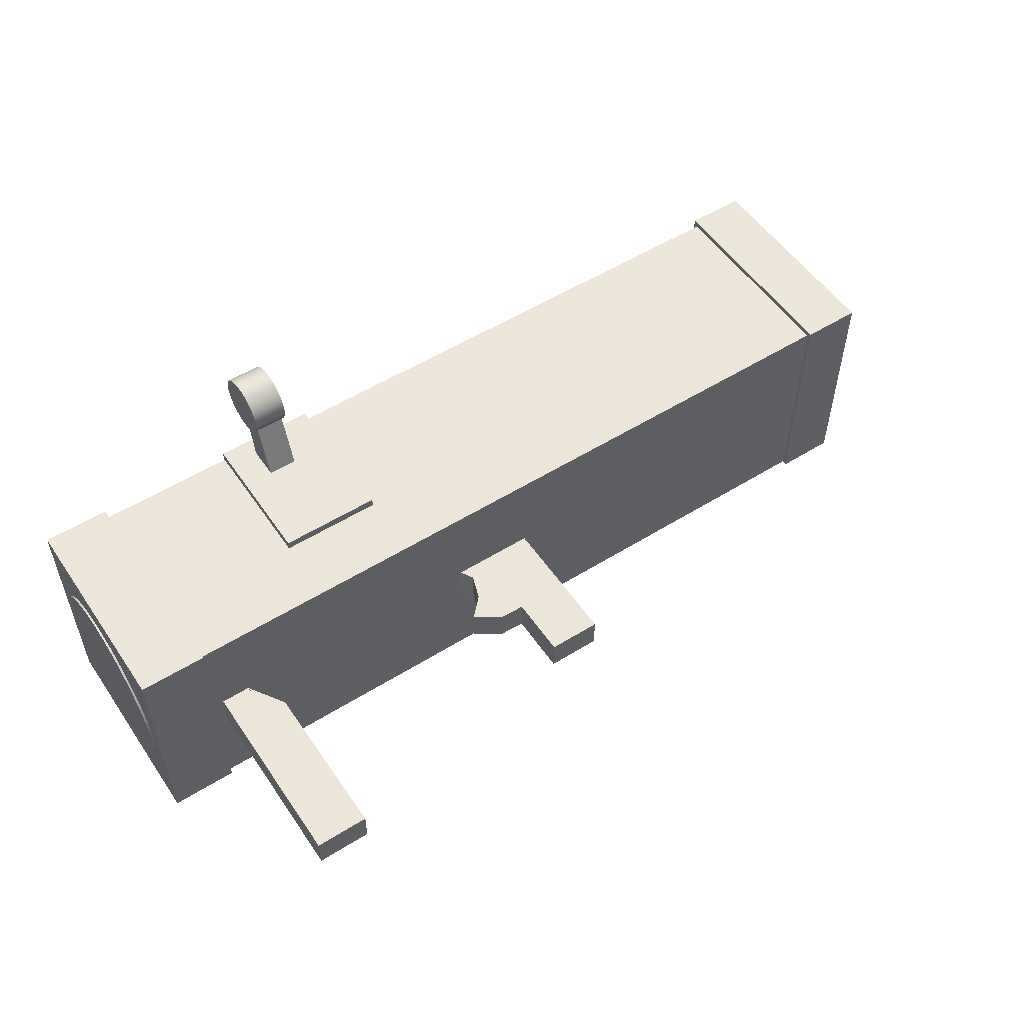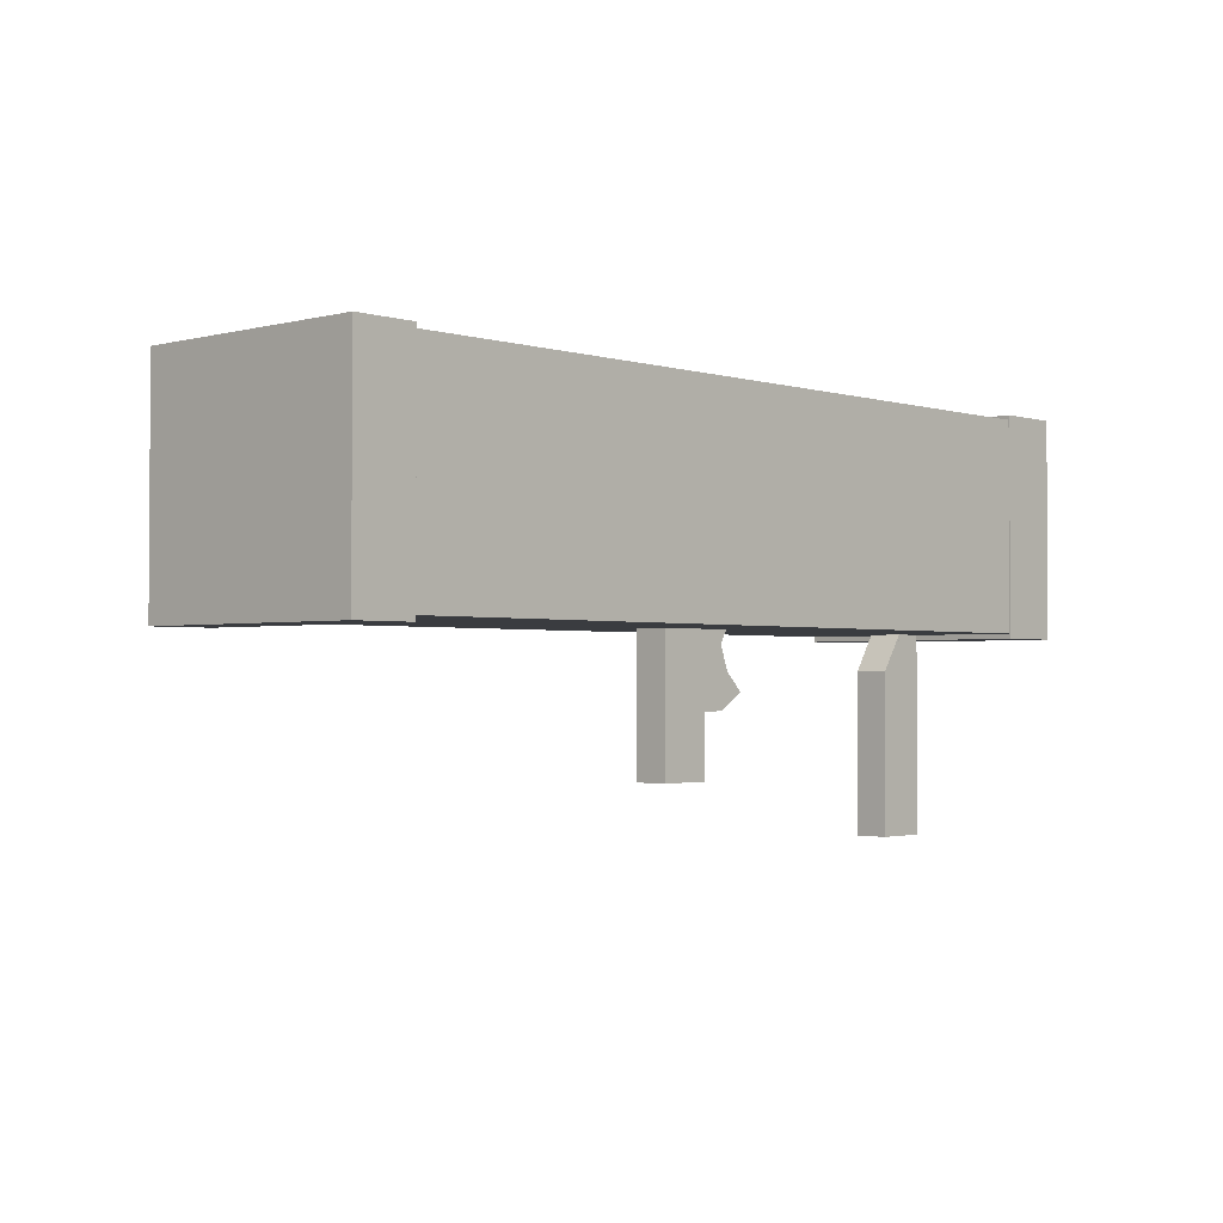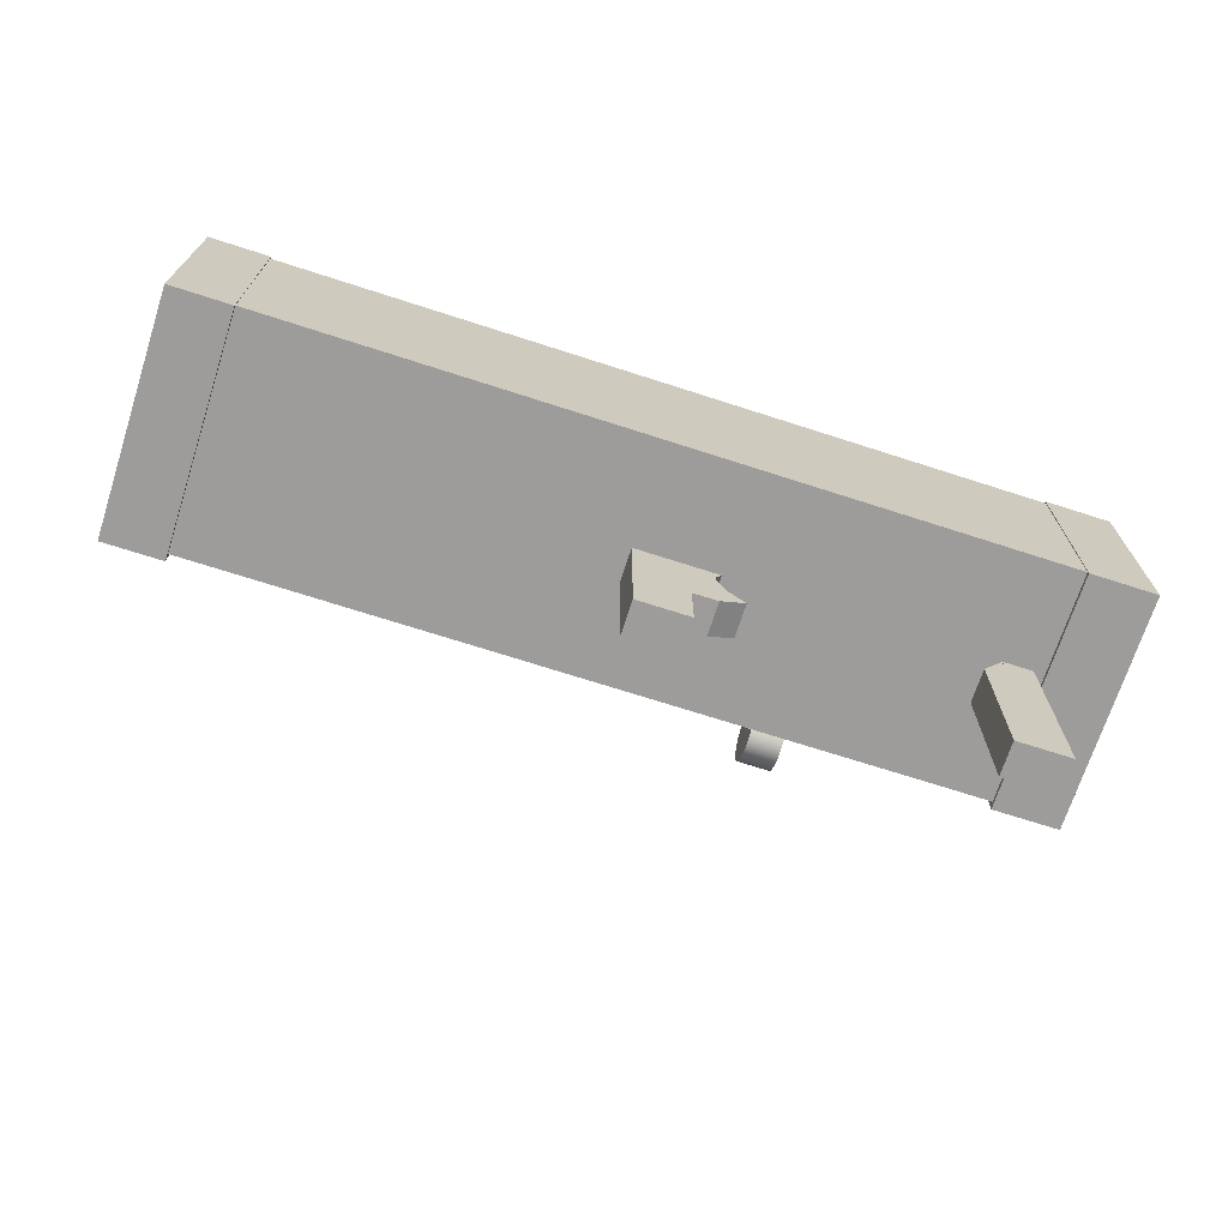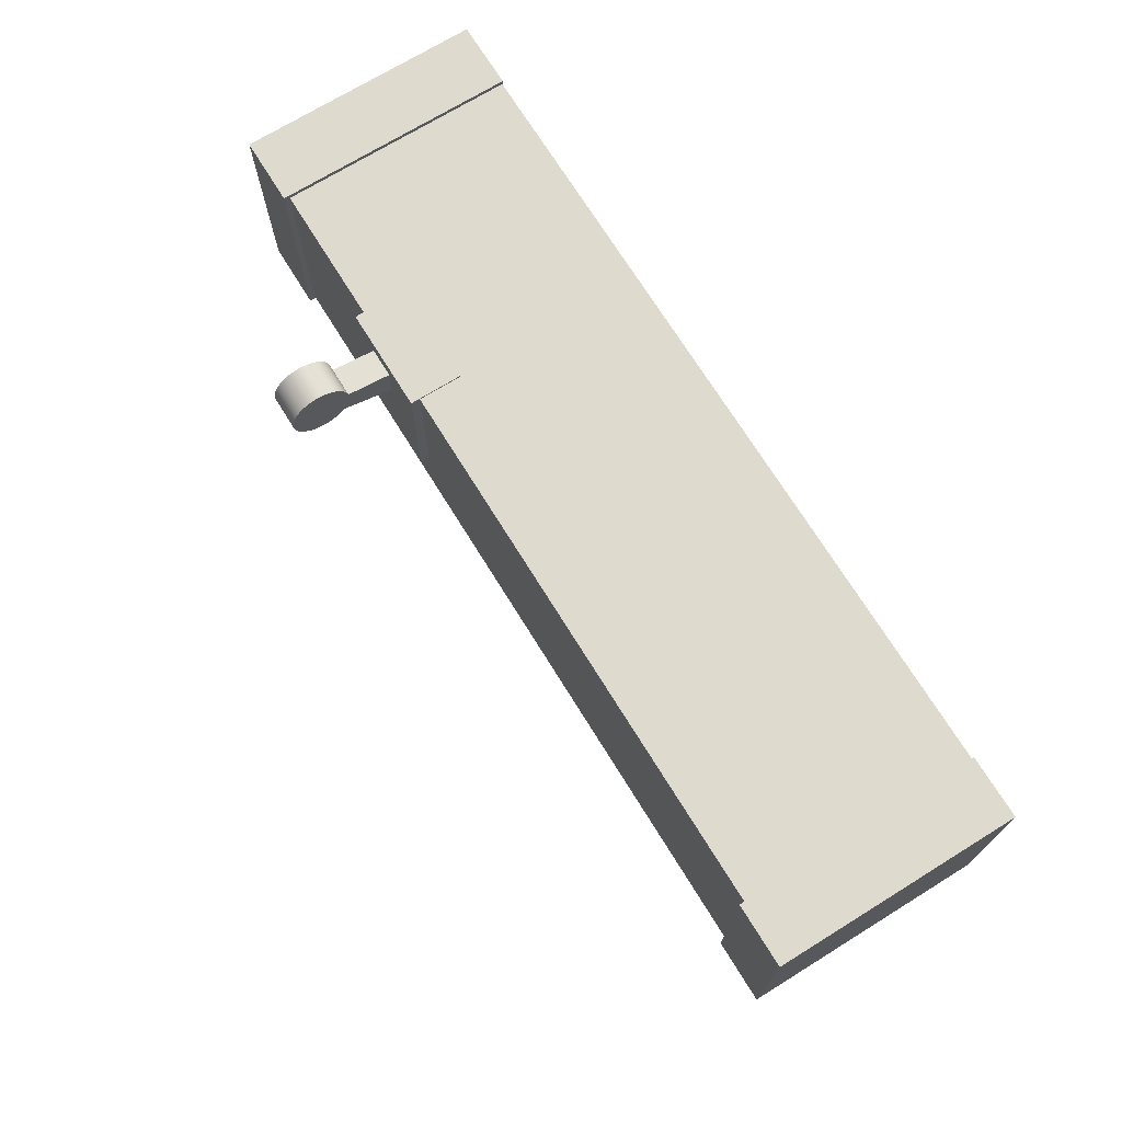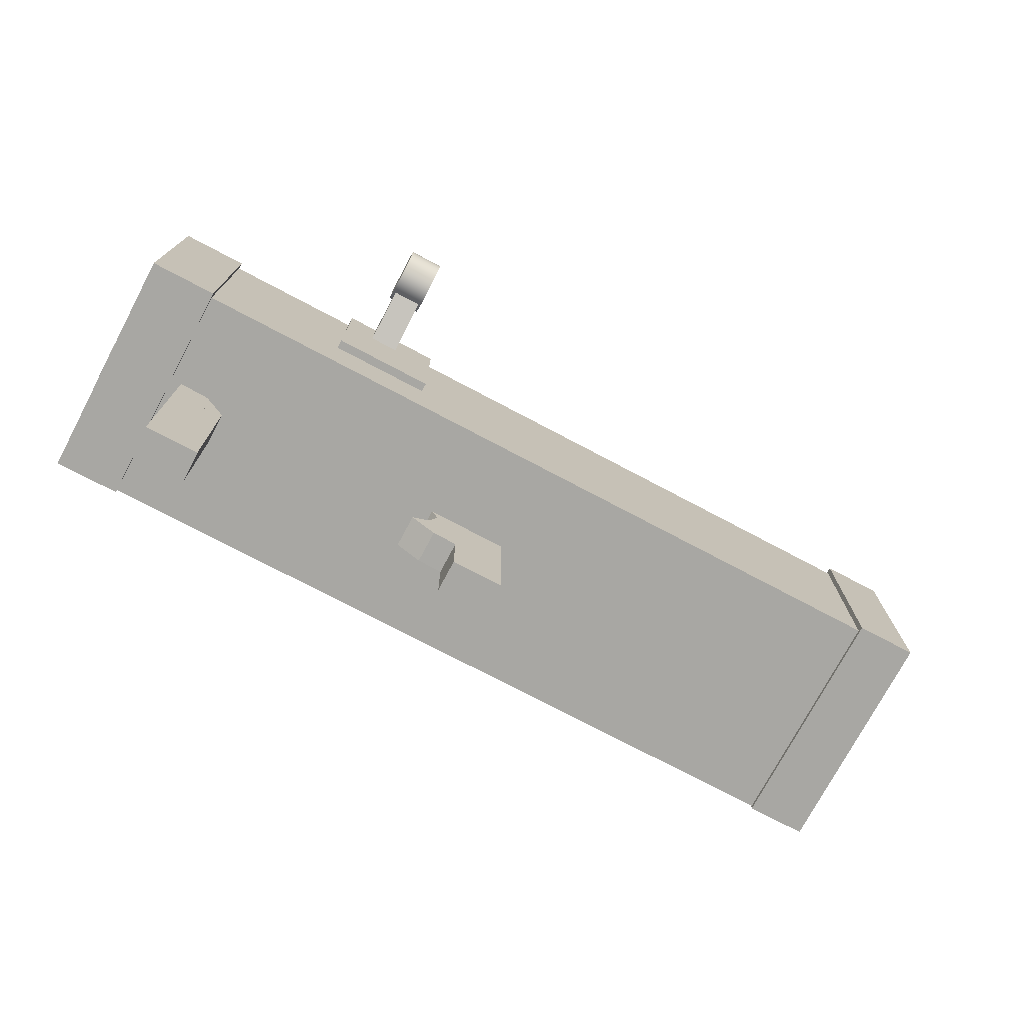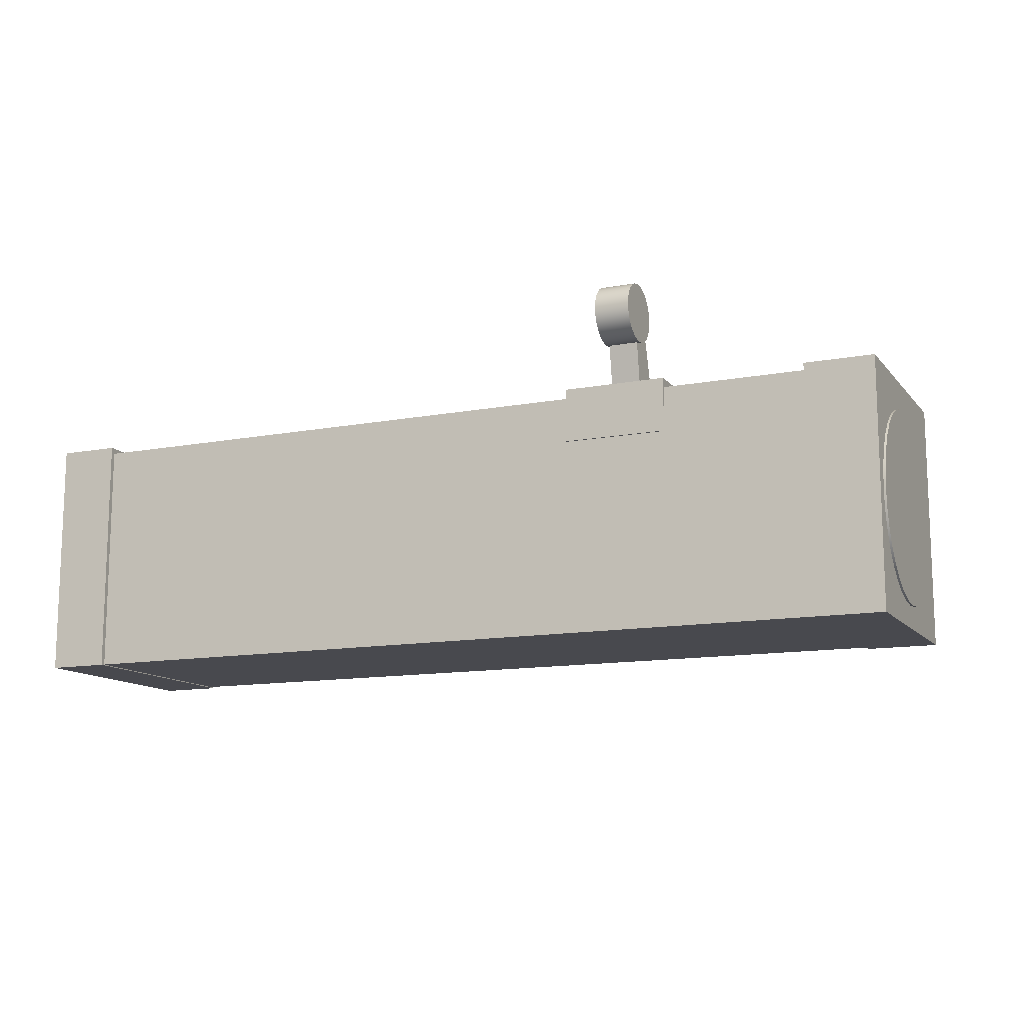
<metadata>
{"format":"obj","ext":"obj","renderer":"f3d","projection":"perspective","resolution":1024,"background":"white","views":[{"elev":53.7,"azim":-33.6,"up":"+Z"},{"elev":-1.9,"azim":132.9,"up":"+Y"},{"elev":-70.3,"azim":162.1,"up":"+Y"},{"elev":71.3,"azim":58.3,"up":"+Y"},{"elev":-74.5,"azim":-27.9,"up":"+Y"},{"elev":-12.6,"azim":-156.1,"up":"+Z"}]}
</metadata>
<code>
o RocketLauncher
v -0.5886 0.3547 0.09255
v -0.5934 0.3547 0.09255
v -0.5886 0.3365 0.09076
v -0.5934 0.3365 0.09076
v -0.5886 0.3189 0.08545
v -0.5934 0.3189 0.08545
v -0.5886 0.3028 0.07682
v -0.5934 0.3028 0.07682
v -0.5886 0.2887 0.06521
v -0.5934 0.2887 0.06521
v -0.5886 0.2771 0.05107
v -0.5934 0.2771 0.05107
v -0.5886 0.2684 0.03493
v -0.5934 0.2684 0.03493
v -0.5886 0.2631 0.01742
v -0.5934 0.2631 0.01742
v -0.5886 0.2613 -0.000787
v -0.5934 0.2613 -0.000787
v -0.5886 0.2631 -0.019
v -0.5934 0.2631 -0.019
v -0.5886 0.2684 -0.03651
v -0.5934 0.2684 -0.03651
v -0.5886 0.2771 -0.05264
v -0.5934 0.2771 -0.05264
v -0.5886 0.2887 -0.06679
v -0.5934 0.2887 -0.06679
v -0.5886 0.3028 -0.0784
v -0.5934 0.3028 -0.0784
v -0.5886 0.3189 -0.08702
v -0.5934 0.3189 -0.08702
v -0.5886 0.3365 -0.09234
v -0.5934 0.3365 -0.09234
v -0.5886 0.3547 -0.09413
v -0.5934 0.3547 -0.09413
v -0.5886 0.3729 -0.09234
v -0.5934 0.3729 -0.09234
v -0.5886 0.3904 -0.08702
v -0.5934 0.3904 -0.08702
v -0.5886 0.4065 -0.0784
v -0.5934 0.4065 -0.0784
v -0.5886 0.4207 -0.06679
v -0.5934 0.4207 -0.06679
v -0.5886 0.4323 -0.05264
v -0.5934 0.4323 -0.05264
v -0.5886 0.4409 -0.03651
v -0.5934 0.4409 -0.03651
v -0.5886 0.4462 -0.019
v -0.5934 0.4462 -0.019
v -0.5886 0.448 -0.000787
v -0.5934 0.448 -0.000787
v -0.5886 0.4462 0.01742
v -0.5934 0.4462 0.01742
v -0.5886 0.4409 0.03493
v -0.5934 0.4409 0.03493
v -0.5886 0.4323 0.05107
v -0.5934 0.4323 0.05107
v -0.5886 0.4207 0.06521
v -0.5934 0.4207 0.06521
v -0.5886 0.4065 0.07682
v -0.5934 0.4065 0.07682
v -0.5886 0.3904 0.08545
v -0.5934 0.3904 0.08545
v -0.5886 0.3729 0.09076
v -0.5934 0.3729 0.09076
v 0.3015 0.2497 -0.115
v 0.3015 0.4552 -0.115
v 0.3015 0.2497 0.115
v 0.3015 0.4552 0.115
v -0.5289 0.2497 -0.115
v -0.5289 0.4552 -0.115
v -0.5289 0.2497 0.115
v -0.5289 0.4552 0.115
v -0.1398 0.115 -0.01426
v -0.1398 0.2499 -0.01426
v -0.1398 0.115 0.01901
v -0.1398 0.2499 0.01901
v -0.1922 0.115 -0.01426
v -0.1922 0.2499 -0.01426
v -0.1922 0.115 0.01901
v -0.1922 0.2499 0.01901
v -0.217 0.1773 -0.01426
v -0.1895 0.1762 -0.01426
v -0.217 0.1773 0.01901
v -0.1895 0.1762 0.01901
v -0.2423 0.1939 -0.01426
v -0.2234 0.2129 -0.01426
v -0.2423 0.1939 0.01901
v -0.2234 0.2129 0.01901
v -0.2237 0.2126 -0.01426
v -0.1918 0.1778 -0.01426
v -0.2237 0.2126 0.01901
v -0.1918 0.1778 0.01901
v -0.2152 0.237 -0.01426
v -0.192 0.2372 -0.01426
v -0.2152 0.237 0.01901
v -0.192 0.2372 0.01901
v -0.215 0.2366 -0.01426
v -0.1892 0.2369 -0.01426
v -0.215 0.2366 0.01901
v -0.1892 0.2369 0.01901
v -0.2226 0.2499 -0.01426
v -0.1895 0.2501 -0.01426
v -0.2226 0.2499 0.01901
v -0.1895 0.2501 0.01901
v -0.4615 0.05368 -0.01426
v -0.4847 0.2496 -0.01426
v -0.4615 0.05368 0.01901
v -0.4847 0.2496 0.01901
v -0.5139 0.05368 -0.01426
v -0.5139 0.2496 -0.01426
v -0.5139 0.05368 0.01901
v -0.5139 0.2496 0.01901
v -0.4607 0.05368 -0.01426
v -0.4613 0.2134 -0.01426
v -0.4607 0.05368 0.01901
v -0.4613 0.2134 0.01901
v -0.4641 0.05368 -0.01426
v -0.4845 0.2496 -0.01426
v -0.4641 0.05368 0.01901
v -0.4845 0.2496 0.01901
v -0.5248 0.2448 -0.1158
v -0.525 0.4598 -0.1158
v -0.5248 0.2448 0.1205
v -0.525 0.4598 0.1205
v -0.5914 0.2448 -0.1158
v -0.5914 0.4598 -0.1158
v -0.5914 0.2448 0.1205
v -0.5914 0.4598 0.1205
v -0.2868 0.3166 0.07196
v -0.2875 0.4567 0.07196
v -0.2868 0.3166 0.1238
v -0.2875 0.4567 0.1238
v -0.3875 0.3166 0.07196
v -0.3875 0.4567 0.07196
v -0.3875 0.3166 0.1238
v -0.3875 0.4567 0.1238
v -0.3577 0.4381 0.1191
v -0.3577 0.4467 0.1759
v -0.3293 0.4381 0.1191
v -0.3293 0.4467 0.1759
v -0.3577 0.4051 0.1212
v -0.3577 0.4246 0.1856
v -0.3293 0.4051 0.1212
v -0.3293 0.4246 0.1856
v -0.3269 0.4471 0.2238
v -0.3607 0.4471 0.2238
v -0.3269 0.4413 0.2232
v -0.3607 0.4413 0.2232
v -0.3269 0.4356 0.2216
v -0.3607 0.4356 0.2216
v -0.3269 0.4304 0.2189
v -0.3607 0.4304 0.2189
v -0.3269 0.4258 0.2154
v -0.3607 0.4258 0.2154
v -0.3269 0.4221 0.211
v -0.3607 0.4221 0.211
v -0.3269 0.4193 0.206
v -0.3607 0.4193 0.206
v -0.3269 0.4176 0.2006
v -0.3607 0.4176 0.2006
v -0.3269 0.417 0.195
v -0.3607 0.417 0.195
v -0.3269 0.4176 0.1894
v -0.3607 0.4176 0.1894
v -0.3269 0.4193 0.184
v -0.3607 0.4193 0.184
v -0.3269 0.4221 0.179
v -0.3607 0.4221 0.179
v -0.3269 0.4258 0.1747
v -0.3607 0.4258 0.1747
v -0.3269 0.4304 0.1711
v -0.3607 0.4304 0.1711
v -0.3269 0.4356 0.1684
v -0.3607 0.4356 0.1684
v -0.3269 0.4413 0.1668
v -0.3607 0.4413 0.1668
v -0.3269 0.4471 0.1662
v -0.3607 0.4471 0.1662
v -0.3269 0.453 0.1668
v -0.3607 0.453 0.1668
v -0.3269 0.4586 0.1684
v -0.3607 0.4586 0.1684
v -0.3269 0.4638 0.1711
v -0.3607 0.4638 0.1711
v -0.3269 0.4684 0.1747
v -0.3607 0.4684 0.1747
v -0.3269 0.4721 0.179
v -0.3607 0.4721 0.179
v -0.3269 0.4749 0.184
v -0.3607 0.4749 0.184
v -0.3269 0.4766 0.1894
v -0.3607 0.4766 0.1894
v -0.3269 0.4772 0.195
v -0.3607 0.4772 0.195
v -0.3269 0.4766 0.2006
v -0.3607 0.4766 0.2006
v -0.3269 0.4749 0.206
v -0.3607 0.4749 0.206
v -0.3269 0.4721 0.211
v -0.3607 0.4721 0.211
v -0.3269 0.4684 0.2154
v -0.3607 0.4684 0.2154
v -0.3269 0.4638 0.2189
v -0.3607 0.4638 0.2189
v -0.3269 0.4586 0.2216
v -0.3607 0.4586 0.2216
v -0.3269 0.453 0.2232
v -0.3607 0.453 0.2232
v 0.3021 0.2448 -0.1158
v 0.3018 0.4598 -0.1158
v 0.3021 0.2448 0.1205
v 0.3018 0.4598 0.1205
v 0.2418 0.2448 -0.1158
v 0.2418 0.4598 -0.1158
v 0.2418 0.2448 0.1205
v 0.2418 0.4598 0.1205
f 1 2 4 3
f 3 4 6 5
f 5 6 8 7
f 7 8 10 9
f 9 10 12 11
f 11 12 14 13
f 13 14 16 15
f 15 16 18 17
f 17 18 20 19
f 19 20 22 21
f 21 22 24 23
f 23 24 26 25
f 25 26 28 27
f 27 28 30 29
f 29 30 32 31
f 31 32 34 33
f 33 34 36 35
f 35 36 38 37
f 37 38 40 39
f 39 40 42 41
f 41 42 44 43
f 43 44 46 45
f 45 46 48 47
f 47 48 50 49
f 49 50 52 51
f 51 52 54 53
f 53 54 56 55
f 55 56 58 57
f 57 58 60 59
f 59 60 62 61
f 4 2 64 62 60 58 56 54 52 50 48 46 44 42 40 38 36 34 32 30 28 26 24 22 20 18 16 14 12 10 8 6
f 61 62 64 63
f 63 64 2 1
f 1 3 5 7 9 11 13 15 17 19 21 23 25 27 29 31 33 35 37 39 41 43 45 47 49 51 53 55 57 59 61 63
f 65 66 68 67
f 67 68 72 71
f 71 72 70 69
f 69 70 66 65
f 67 71 69 65
f 72 68 66 70
f 73 74 76 75
f 75 76 80 79
f 79 80 78 77
f 77 78 74 73
f 75 79 77 73
f 80 76 74 78
f 81 82 84 83
f 83 84 88 87
f 87 88 86 85
f 85 86 82 81
f 83 87 85 81
f 88 84 82 86
f 89 90 92 91
f 91 92 96 95
f 95 96 94 93
f 93 94 90 89
f 91 95 93 89
f 96 92 90 94
f 97 98 100 99
f 99 100 104 103
f 103 104 102 101
f 101 102 98 97
f 99 103 101 97
f 104 100 98 102
f 105 106 108 107
f 107 108 112 111
f 111 112 110 109
f 109 110 106 105
f 107 111 109 105
f 112 108 106 110
f 113 114 116 115
f 115 116 120 119
f 119 120 118 117
f 117 118 114 113
f 115 119 117 113
f 120 116 114 118
f 121 122 124 123
f 123 124 128 127
f 127 128 126 125
f 125 126 122 121
f 123 127 125 121
f 128 124 122 126
f 129 130 132 131
f 131 132 136 135
f 135 136 134 133
f 133 134 130 129
f 131 135 133 129
f 136 132 130 134
f 137 138 140 139
f 139 140 144 143
f 143 144 142 141
f 141 142 138 137
f 139 143 141 137
f 144 140 138 142
f 145 146 148 147
f 147 148 150 149
f 149 150 152 151
f 151 152 154 153
f 153 154 156 155
f 155 156 158 157
f 157 158 160 159
f 159 160 162 161
f 161 162 164 163
f 163 164 166 165
f 165 166 168 167
f 167 168 170 169
f 169 170 172 171
f 171 172 174 173
f 173 174 176 175
f 175 176 178 177
f 177 178 180 179
f 179 180 182 181
f 181 182 184 183
f 183 184 186 185
f 185 186 188 187
f 187 188 190 189
f 189 190 192 191
f 191 192 194 193
f 193 194 196 195
f 195 196 198 197
f 197 198 200 199
f 199 200 202 201
f 201 202 204 203
f 203 204 206 205
f 148 146 208 206 204 202 200 198 196 194 192 190 188 186 184 182 180 178 176 174 172 170 168 166 164 162 160 158 156 154 152 150
f 205 206 208 207
f 207 208 146 145
f 145 147 149 151 153 155 157 159 161 163 165 167 169 171 173 175 177 179 181 183 185 187 189 191 193 195 197 199 201 203 205 207
f 209 210 212 211
f 211 212 216 215
f 215 216 214 213
f 213 214 210 209
f 211 215 213 209
f 216 212 210 214

</code>
